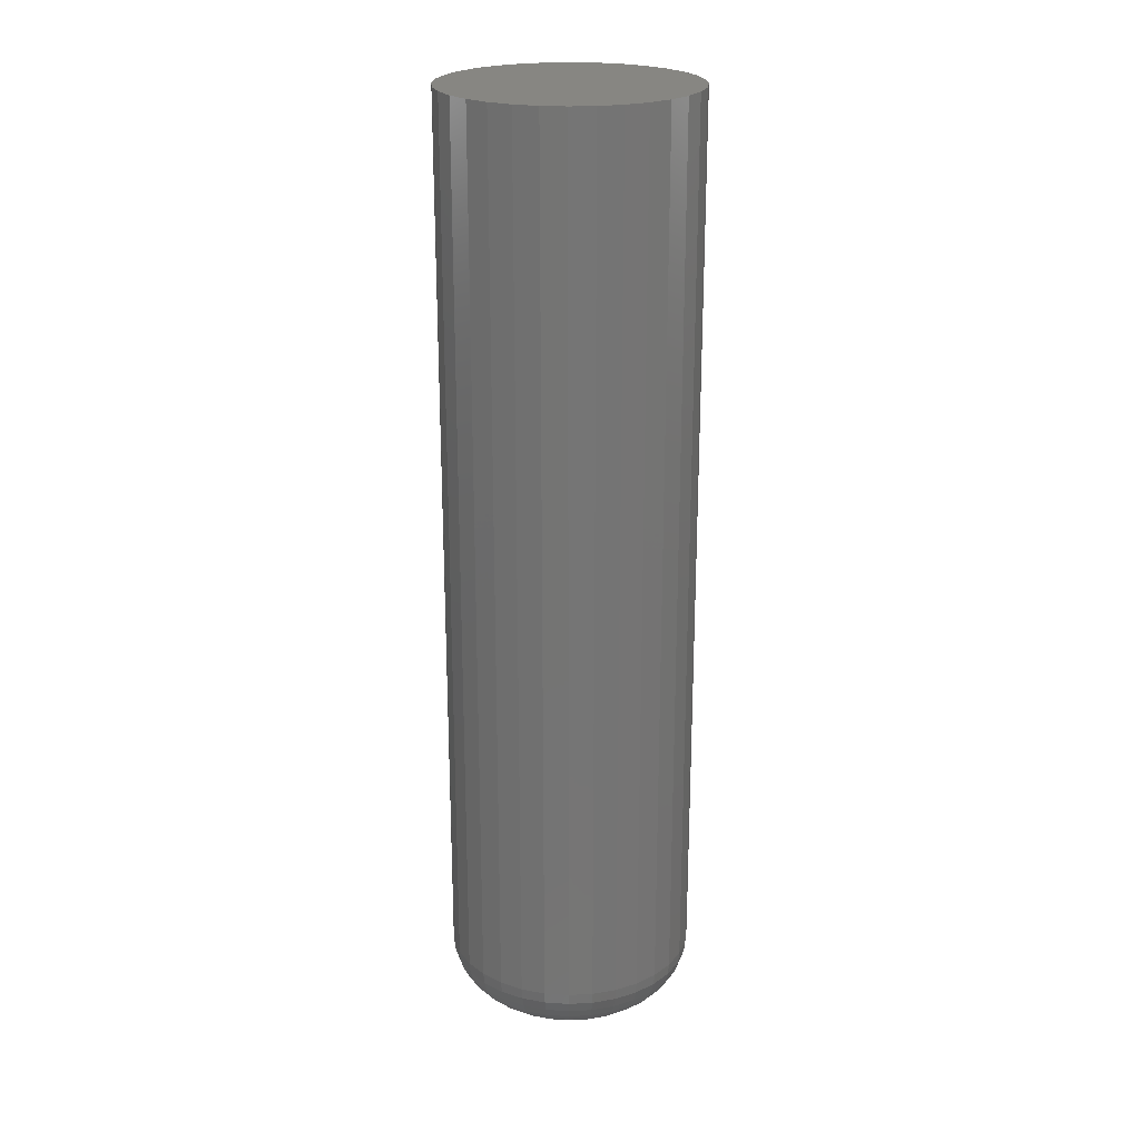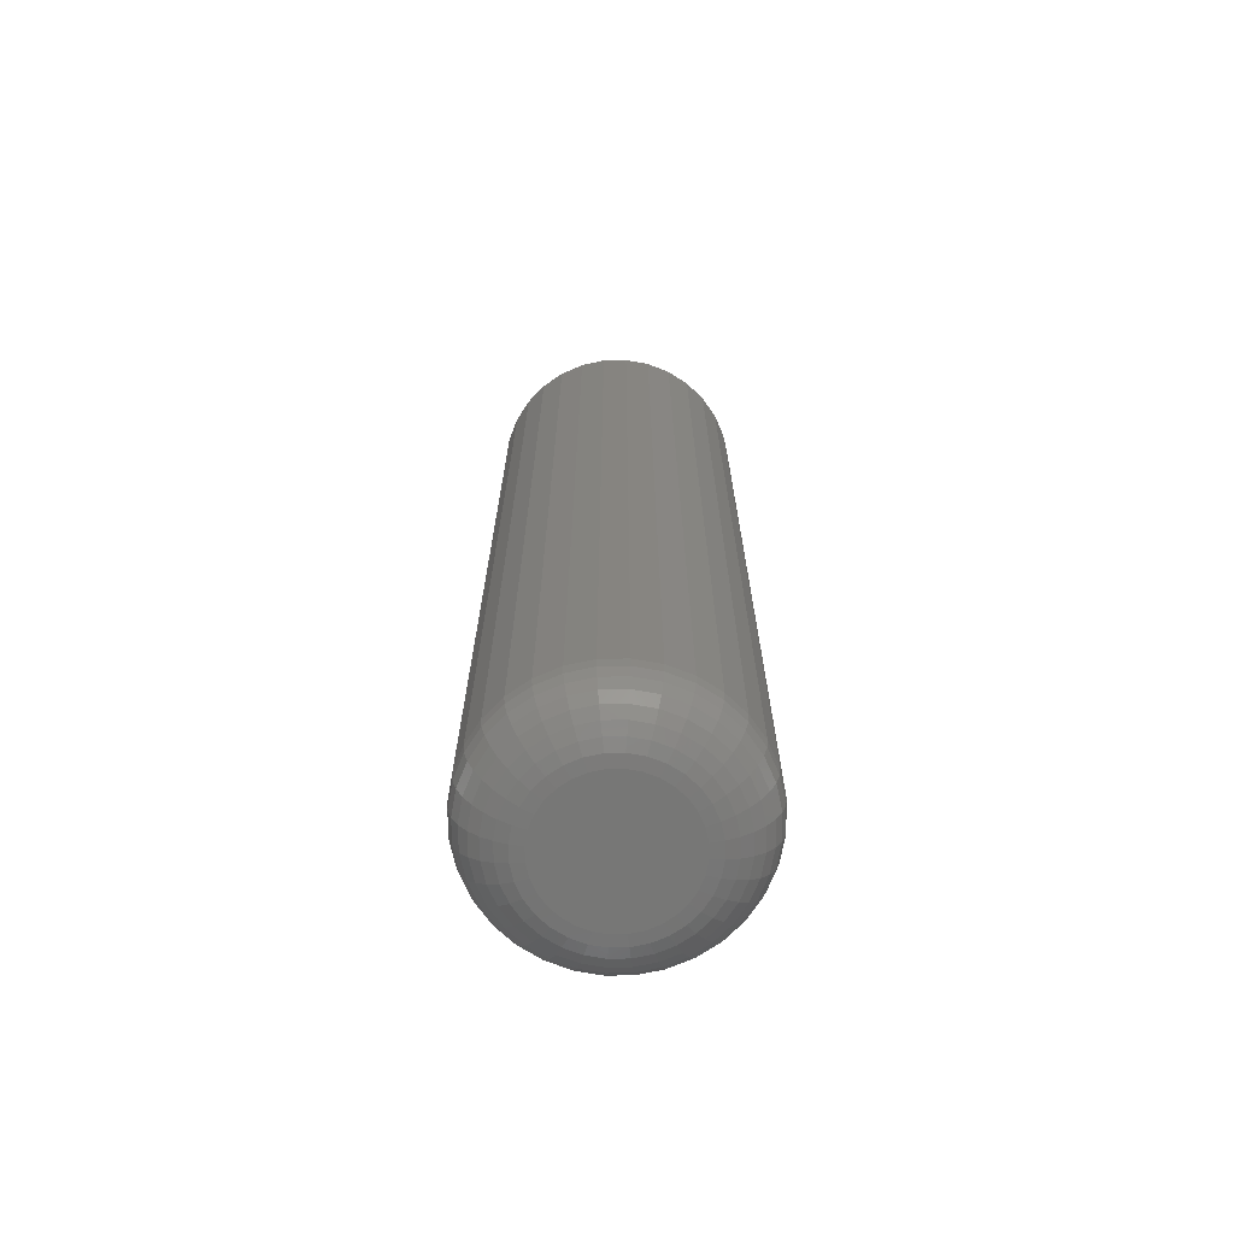
<metadata>
{"format":"stl","ext":"stl","renderer":"f3d","projection":"perspective","resolution":1024,"background":"white","views":[{"elev":22.7,"azim":90.7,"up":"+Z"},{"elev":-69.4,"azim":-38.3,"up":"+Z"}]}
</metadata>
<code>
# stl→obj: 320 verts, 636 faces
v -0.01859 0.04787 -0.75
v -0.008874 0.05081 -0.75
v 0.001234 0.05181 -0.75
v 0.01134 0.05081 -0.75
v 0.02106 0.04787 -0.75
v -0.02755 0.04308 -0.75
v 0.03002 0.04308 -0.75
v -0.0354 0.03663 -0.75
v 0.03787 0.03663 -0.75
v -0.04184 0.02878 -0.75
v 0.04431 0.02878 -0.75
v -0.04663 0.01983 -0.75
v 0.0491 0.01983 -0.75
v -0.04958 0.01011 -0.75
v 0.05205 0.01011 -0.75
v 0.0491 -0.01983 -0.75
v -0.04663 -0.01983 -0.75
v 0.05205 -0.01011 -0.75
v -0.04184 -0.02878 -0.75
v 0.04431 -0.02878 -0.75
v -0.0354 -0.03663 -0.75
v 0.03787 -0.03663 -0.75
v -0.02755 -0.04308 -0.75
v 0.03002 -0.04308 -0.75
v -0.01859 -0.04787 -0.75
v 0.02106 -0.04787 -0.75
v -0.008874 -0.05081 -0.75
v 0.001234 -0.05181 -0.75
v 0.01134 -0.05081 -0.75
v -0.04958 -0.01011 -0.75
v -0.05058 3.864e-18 -0.75
v 0.05304 -1.517e-17 -0.75
v 0.09992 -2.417e-17 -0.7031
v 0.09992 0 0
v 0.09802 -0.01925 -0.7031
v 0.09802 -0.01925 0
v 0.09241 -0.03776 -0.7031
v 0.09241 -0.03776 0
v 0.08329 -0.05483 -0.7031
v 0.08329 -0.05483 0
v 0.07101 -0.06978 -0.7031
v 0.07101 -0.06978 0
v 0.05606 -0.08205 -0.7031
v 0.05606 -0.08205 0
v 0.039 -0.09117 -0.7031
v 0.039 -0.09117 0
v 0.02049 -0.09679 -0.7031
v 0.02049 -0.09679 0
v 0.001234 -0.09868 -0.7031
v 0.001234 -0.09868 0
v -0.01802 -0.09679 -0.7031
v -0.01802 -0.09679 0
v -0.03653 -0.09117 -0.7031
v -0.03653 -0.09117 0
v -0.05359 -0.08205 -0.7031
v -0.05359 -0.08205 0
v -0.06855 -0.06978 -0.7031
v -0.06855 -0.06978 0
v -0.08082 -0.05483 -0.7031
v -0.08082 -0.05483 0
v -0.08994 -0.03776 -0.7031
v -0.08994 -0.03776 0
v -0.09555 -0.01925 -0.7031
v -0.09555 -0.01925 0
v -0.09745 1.208e-17 -0.7031
v -0.09745 1.208e-17 0
v -0.09555 0.01925 -0.7031
v -0.09555 0.01925 0
v -0.08994 0.03776 -0.7031
v -0.08994 0.03776 0
v -0.08082 0.05483 -0.7031
v -0.08082 0.05483 0
v -0.06855 0.06978 -0.7031
v -0.06855 0.06978 0
v -0.05359 0.08205 -0.7031
v -0.05359 0.08205 0
v -0.03653 0.09117 -0.7031
v -0.03653 0.09117 0
v -0.01802 0.09679 -0.7031
v -0.01802 0.09679 0
v 0.001234 0.09868 -0.7031
v 0.001234 0.09868 0
v 0.02049 0.09679 -0.7031
v 0.02049 0.09679 0
v 0.039 0.09117 -0.7031
v 0.039 0.09117 0
v 0.05606 0.08205 -0.7031
v 0.05606 0.08205 0
v 0.07101 0.06978 -0.7031
v 0.07101 0.06978 0
v 0.08329 0.05483 -0.7031
v 0.08329 0.05483 0
v 0.09241 0.03776 -0.7031
v 0.09241 0.03776 0
v 0.09802 0.01925 -0.7031
v 0.09802 0.01925 0
v -0.09655 -2.082e-17 -0.7123
v -0.09467 0.01908 -0.7123
v -0.09388 -1.388e-17 -0.7211
v -0.09205 0.01856 -0.7211
v -0.08955 -2.082e-17 -0.7292
v -0.08781 0.01771 -0.7292
v -0.08372 -6.939e-18 -0.7363
v -0.08209 0.01657 -0.7363
v -0.07662 -1.388e-17 -0.7421
v -0.07512 0.01519 -0.7421
v -0.06851 -3.469e-18 -0.7464
v -0.06717 0.01361 -0.7464
v -0.05972 -3.469e-18 -0.7491
v -0.05855 0.01189 -0.7491
v 0.09714 0.01908 -0.7123
v 0.09902 -4.857e-17 -0.7123
v 0.09452 0.01856 -0.7211
v 0.09635 -5.551e-17 -0.7211
v 0.09027 0.01771 -0.7292
v 0.09202 -4.163e-17 -0.7292
v 0.08456 0.01657 -0.7363
v 0.08619 -4.163e-17 -0.7363
v 0.07759 0.01519 -0.7421
v 0.07909 -3.469e-17 -0.7421
v 0.06964 0.01361 -0.7464
v 0.07098 -3.123e-17 -0.7464
v 0.06102 0.01189 -0.7491
v 0.06219 -3.123e-17 -0.7491
v 0.09157 0.03742 -0.7123
v 0.08911 0.0364 -0.7211
v 0.08511 0.03474 -0.7292
v 0.07972 0.03251 -0.7363
v 0.07316 0.02979 -0.7421
v 0.06567 0.02669 -0.7464
v 0.05755 0.02333 -0.7491
v 0.08254 0.05433 -0.7123
v 0.08032 0.05284 -0.7211
v 0.07672 0.05044 -0.7292
v 0.07187 0.0472 -0.7363
v 0.06596 0.04325 -0.7421
v 0.05923 0.03875 -0.7464
v 0.05192 0.03386 -0.7491
v 0.07038 0.06914 -0.7123
v 0.06849 0.06726 -0.7211
v 0.06543 0.06419 -0.7292
v 0.06131 0.06007 -0.7363
v 0.05628 0.05505 -0.7421
v 0.05055 0.04932 -0.7464
v 0.04433 0.0431 -0.7491
v 0.05556 0.0813 -0.7123
v 0.05408 0.07909 -0.7211
v 0.05167 0.07548 -0.7292
v 0.04843 0.07064 -0.7363
v 0.04449 0.06473 -0.7421
v 0.03998 0.05799 -0.7464
v 0.0351 0.05068 -0.7491
v 0.03865 0.09034 -0.7123
v 0.03763 0.08788 -0.7211
v 0.03598 0.08387 -0.7292
v 0.03374 0.07849 -0.7363
v 0.03103 0.07193 -0.7421
v 0.02792 0.06444 -0.7464
v 0.02456 0.05631 -0.7491
v 0.02031 0.0959 -0.7123
v 0.01979 0.09329 -0.7211
v 0.01894 0.08904 -0.7292
v 0.01781 0.08332 -0.7363
v 0.01642 0.07636 -0.7421
v 0.01484 0.06841 -0.7464
v 0.01313 0.05978 -0.7491
v 0.001234 0.09778 -0.7123
v 0.001234 0.09512 -0.7211
v 0.001234 0.09078 -0.7292
v 0.001234 0.08495 -0.7363
v 0.001234 0.07785 -0.7421
v 0.001234 0.06975 -0.7464
v 0.001234 0.06095 -0.7491
v -0.01784 0.0959 -0.7123
v -0.01732 0.09329 -0.7211
v -0.01648 0.08904 -0.7292
v -0.01534 0.08332 -0.7363
v -0.01395 0.07636 -0.7421
v -0.01237 0.06841 -0.7464
v -0.01066 0.05978 -0.7491
v -0.03619 0.09034 -0.7123
v -0.03517 0.08788 -0.7211
v -0.03351 0.08387 -0.7292
v -0.03128 0.07849 -0.7363
v -0.02856 0.07193 -0.7421
v -0.02546 0.06444 -0.7464
v -0.02209 0.05631 -0.7491
v -0.05309 0.0813 -0.7123
v -0.05161 0.07909 -0.7211
v -0.0492 0.07548 -0.7292
v -0.04596 0.07064 -0.7363
v -0.04202 0.06473 -0.7421
v -0.03752 0.05799 -0.7464
v -0.03263 0.05068 -0.7491
v -0.06791 0.06914 -0.7123
v -0.06602 0.06726 -0.7211
v -0.06296 0.06419 -0.7292
v -0.05884 0.06007 -0.7363
v -0.05382 0.05505 -0.7421
v -0.04809 0.04932 -0.7464
v -0.04187 0.0431 -0.7491
v -0.08007 0.05433 -0.7123
v -0.07785 0.05284 -0.7211
v -0.07425 0.05044 -0.7292
v -0.0694 0.0472 -0.7363
v -0.0635 0.04325 -0.7421
v -0.05676 0.03875 -0.7464
v -0.04945 0.03386 -0.7491
v -0.08911 0.03742 -0.7123
v -0.08664 0.0364 -0.7211
v -0.08264 0.03474 -0.7292
v -0.07725 0.03251 -0.7363
v -0.07069 0.02979 -0.7421
v -0.0632 0.02669 -0.7464
v -0.05508 0.02333 -0.7491
v 0.09714 -0.01908 -0.7123
v 0.09452 -0.01856 -0.7211
v 0.09027 -0.01771 -0.7292
v 0.08456 -0.01657 -0.7363
v 0.07759 -0.01519 -0.7421
v 0.06964 -0.01361 -0.7464
v 0.06102 -0.01189 -0.7491
v -0.09467 -0.01908 -0.7123
v -0.09205 -0.01856 -0.7211
v -0.08781 -0.01771 -0.7292
v -0.08209 -0.01657 -0.7363
v -0.07512 -0.01519 -0.7421
v -0.06717 -0.01361 -0.7464
v -0.05855 -0.01189 -0.7491
v -0.08911 -0.03742 -0.7123
v -0.08664 -0.0364 -0.7211
v -0.08264 -0.03474 -0.7292
v -0.07725 -0.03251 -0.7363
v -0.07069 -0.02979 -0.7421
v -0.0632 -0.02669 -0.7464
v -0.05508 -0.02333 -0.7491
v -0.08007 -0.05433 -0.7123
v -0.07785 -0.05284 -0.7211
v -0.07425 -0.05044 -0.7292
v -0.0694 -0.0472 -0.7363
v -0.0635 -0.04325 -0.7421
v -0.05676 -0.03875 -0.7464
v -0.04945 -0.03386 -0.7491
v -0.06791 -0.06914 -0.7123
v -0.06602 -0.06726 -0.7211
v -0.06296 -0.06419 -0.7292
v -0.05884 -0.06007 -0.7363
v -0.05382 -0.05505 -0.7421
v -0.04809 -0.04932 -0.7464
v -0.04187 -0.0431 -0.7491
v -0.05309 -0.0813 -0.7123
v -0.05161 -0.07909 -0.7211
v -0.0492 -0.07548 -0.7292
v -0.04596 -0.07064 -0.7363
v -0.04202 -0.06473 -0.7421
v -0.03752 -0.05799 -0.7464
v -0.03263 -0.05068 -0.7491
v -0.03619 -0.09034 -0.7123
v -0.03517 -0.08788 -0.7211
v -0.03351 -0.08387 -0.7292
v -0.03128 -0.07849 -0.7363
v -0.02856 -0.07193 -0.7421
v -0.02546 -0.06444 -0.7464
v -0.02209 -0.05631 -0.7491
v -0.01784 -0.0959 -0.7123
v -0.01732 -0.09329 -0.7211
v -0.01648 -0.08904 -0.7292
v -0.01534 -0.08332 -0.7363
v -0.01395 -0.07636 -0.7421
v -0.01237 -0.06841 -0.7464
v -0.01066 -0.05978 -0.7491
v 0.001234 -0.09778 -0.7123
v 0.001234 -0.09512 -0.7211
v 0.001234 -0.09078 -0.7292
v 0.001234 -0.08495 -0.7363
v 0.001234 -0.07785 -0.7421
v 0.001234 -0.06975 -0.7464
v 0.001234 -0.06095 -0.7491
v 0.02031 -0.0959 -0.7123
v 0.01979 -0.09329 -0.7211
v 0.01894 -0.08904 -0.7292
v 0.01781 -0.08332 -0.7363
v 0.01642 -0.07636 -0.7421
v 0.01484 -0.06841 -0.7464
v 0.01313 -0.05978 -0.7491
v 0.03865 -0.09034 -0.7123
v 0.03763 -0.08788 -0.7211
v 0.03598 -0.08387 -0.7292
v 0.03374 -0.07849 -0.7363
v 0.03103 -0.07193 -0.7421
v 0.02792 -0.06444 -0.7464
v 0.02456 -0.05631 -0.7491
v 0.05556 -0.0813 -0.7123
v 0.05408 -0.07909 -0.7211
v 0.05167 -0.07548 -0.7292
v 0.04843 -0.07064 -0.7363
v 0.04449 -0.06473 -0.7421
v 0.03998 -0.05799 -0.7464
v 0.0351 -0.05068 -0.7491
v 0.07038 -0.06914 -0.7123
v 0.06849 -0.06726 -0.7211
v 0.06543 -0.06419 -0.7292
v 0.06131 -0.06007 -0.7363
v 0.05628 -0.05505 -0.7421
v 0.05055 -0.04932 -0.7464
v 0.04433 -0.0431 -0.7491
v 0.08254 -0.05433 -0.7123
v 0.08032 -0.05284 -0.7211
v 0.07672 -0.05044 -0.7292
v 0.07187 -0.0472 -0.7363
v 0.06596 -0.04325 -0.7421
v 0.05923 -0.03875 -0.7464
v 0.05192 -0.03386 -0.7491
v 0.09157 -0.03742 -0.7123
v 0.08911 -0.0364 -0.7211
v 0.08511 -0.03474 -0.7292
v 0.07972 -0.03251 -0.7363
v 0.07316 -0.02979 -0.7421
v 0.06567 -0.02669 -0.7464
v 0.05755 -0.02333 -0.7491
f 1 2 3
f 1 3 4
f 5 1 4
f 6 1 5
f 7 6 5
f 8 6 7
f 9 8 7
f 10 8 9
f 11 10 9
f 12 10 11
f 13 12 11
f 14 12 13
f 15 14 13
f 16 17 18
f 19 17 16
f 20 19 16
f 21 19 20
f 22 21 20
f 23 21 22
f 24 23 22
f 25 23 24
f 26 25 24
f 27 25 26
f 28 27 26
f 29 28 26
f 17 30 18
f 18 30 31
f 18 31 32
f 32 31 14
f 32 14 15
f 33 34 35
f 35 34 36
f 35 36 37
f 37 36 38
f 37 38 39
f 39 38 40
f 39 40 41
f 41 40 42
f 41 42 43
f 43 42 44
f 43 44 45
f 45 44 46
f 45 46 47
f 47 46 48
f 47 48 49
f 49 48 50
f 49 50 51
f 51 50 52
f 51 52 53
f 53 52 54
f 53 54 55
f 55 54 56
f 55 56 57
f 57 56 58
f 57 58 59
f 59 58 60
f 59 60 61
f 61 60 62
f 61 62 63
f 63 62 64
f 63 64 65
f 65 64 66
f 65 66 67
f 67 66 68
f 67 68 69
f 69 68 70
f 69 70 71
f 71 70 72
f 71 72 73
f 73 72 74
f 73 74 75
f 75 74 76
f 75 76 77
f 77 76 78
f 77 78 79
f 79 78 80
f 79 80 81
f 81 80 82
f 81 82 83
f 83 82 84
f 83 84 85
f 85 84 86
f 85 86 87
f 87 86 88
f 87 88 89
f 89 88 90
f 89 90 91
f 91 90 92
f 91 92 93
f 93 92 94
f 93 94 95
f 95 94 96
f 95 96 33
f 33 96 34
f 65 67 97
f 97 67 98
f 97 98 99
f 99 98 100
f 99 100 101
f 101 100 102
f 101 102 103
f 103 102 104
f 103 104 105
f 105 104 106
f 105 106 107
f 107 106 108
f 107 108 109
f 109 108 110
f 109 110 31
f 31 110 14
f 95 33 111
f 111 33 112
f 111 112 113
f 113 112 114
f 113 114 115
f 115 114 116
f 115 116 117
f 117 116 118
f 117 118 119
f 119 118 120
f 119 120 121
f 121 120 122
f 121 122 123
f 123 122 124
f 123 124 15
f 15 124 32
f 93 95 125
f 125 95 111
f 125 111 126
f 126 111 113
f 126 113 127
f 127 113 115
f 127 115 128
f 128 115 117
f 128 117 129
f 129 117 119
f 129 119 130
f 130 119 121
f 130 121 131
f 131 121 123
f 131 123 13
f 13 123 15
f 91 93 132
f 132 93 125
f 132 125 133
f 133 125 126
f 133 126 134
f 134 126 127
f 134 127 135
f 135 127 128
f 135 128 136
f 136 128 129
f 136 129 137
f 137 129 130
f 137 130 138
f 138 130 131
f 138 131 11
f 11 131 13
f 89 91 139
f 139 91 132
f 139 132 140
f 140 132 133
f 140 133 141
f 141 133 134
f 141 134 142
f 142 134 135
f 142 135 143
f 143 135 136
f 143 136 144
f 144 136 137
f 144 137 145
f 145 137 138
f 145 138 9
f 9 138 11
f 87 89 146
f 146 89 139
f 146 139 147
f 147 139 140
f 147 140 148
f 148 140 141
f 148 141 149
f 149 141 142
f 149 142 150
f 150 142 143
f 150 143 151
f 151 143 144
f 151 144 152
f 152 144 145
f 152 145 7
f 7 145 9
f 85 87 153
f 153 87 146
f 153 146 154
f 154 146 147
f 154 147 155
f 155 147 148
f 155 148 156
f 156 148 149
f 156 149 157
f 157 149 150
f 157 150 158
f 158 150 151
f 158 151 159
f 159 151 152
f 159 152 5
f 5 152 7
f 83 85 160
f 160 85 153
f 160 153 161
f 161 153 154
f 161 154 162
f 162 154 155
f 162 155 163
f 163 155 156
f 163 156 164
f 164 156 157
f 164 157 165
f 165 157 158
f 165 158 166
f 166 158 159
f 166 159 4
f 4 159 5
f 81 83 167
f 167 83 160
f 167 160 168
f 168 160 161
f 168 161 169
f 169 161 162
f 169 162 170
f 170 162 163
f 170 163 171
f 171 163 164
f 171 164 172
f 172 164 165
f 172 165 173
f 173 165 166
f 173 166 3
f 3 166 4
f 79 81 174
f 174 81 167
f 174 167 175
f 175 167 168
f 175 168 176
f 176 168 169
f 176 169 177
f 177 169 170
f 177 170 178
f 178 170 171
f 178 171 179
f 179 171 172
f 179 172 180
f 180 172 173
f 180 173 2
f 2 173 3
f 77 79 181
f 181 79 174
f 181 174 182
f 182 174 175
f 182 175 183
f 183 175 176
f 183 176 184
f 184 176 177
f 184 177 185
f 185 177 178
f 185 178 186
f 186 178 179
f 186 179 187
f 187 179 180
f 187 180 1
f 1 180 2
f 75 77 188
f 188 77 181
f 188 181 189
f 189 181 182
f 189 182 190
f 190 182 183
f 190 183 191
f 191 183 184
f 191 184 192
f 192 184 185
f 192 185 193
f 193 185 186
f 193 186 194
f 194 186 187
f 194 187 6
f 6 187 1
f 73 75 195
f 195 75 188
f 195 188 196
f 196 188 189
f 196 189 197
f 197 189 190
f 197 190 198
f 198 190 191
f 198 191 199
f 199 191 192
f 199 192 200
f 200 192 193
f 200 193 201
f 201 193 194
f 201 194 8
f 8 194 6
f 71 73 202
f 202 73 195
f 202 195 203
f 203 195 196
f 203 196 204
f 204 196 197
f 204 197 205
f 205 197 198
f 205 198 206
f 206 198 199
f 206 199 207
f 207 199 200
f 207 200 208
f 208 200 201
f 208 201 10
f 10 201 8
f 69 71 209
f 209 71 202
f 209 202 210
f 210 202 203
f 210 203 211
f 211 203 204
f 211 204 212
f 212 204 205
f 212 205 213
f 213 205 206
f 213 206 214
f 214 206 207
f 214 207 215
f 215 207 208
f 215 208 12
f 12 208 10
f 67 69 98
f 98 69 209
f 98 209 100
f 100 209 210
f 100 210 102
f 102 210 211
f 102 211 104
f 104 211 212
f 104 212 106
f 106 212 213
f 106 213 108
f 108 213 214
f 108 214 110
f 110 214 215
f 110 215 14
f 14 215 12
f 33 35 112
f 112 35 216
f 112 216 114
f 114 216 217
f 114 217 116
f 116 217 218
f 116 218 118
f 118 218 219
f 118 219 120
f 120 219 220
f 120 220 122
f 122 220 221
f 122 221 124
f 124 221 222
f 124 222 32
f 32 222 18
f 63 65 223
f 223 65 97
f 223 97 224
f 224 97 99
f 224 99 225
f 225 99 101
f 225 101 226
f 226 101 103
f 226 103 227
f 227 103 105
f 227 105 228
f 228 105 107
f 228 107 229
f 229 107 109
f 229 109 30
f 30 109 31
f 61 63 230
f 230 63 223
f 230 223 231
f 231 223 224
f 231 224 232
f 232 224 225
f 232 225 233
f 233 225 226
f 233 226 234
f 234 226 227
f 234 227 235
f 235 227 228
f 235 228 236
f 236 228 229
f 236 229 17
f 17 229 30
f 59 61 237
f 237 61 230
f 237 230 238
f 238 230 231
f 238 231 239
f 239 231 232
f 239 232 240
f 240 232 233
f 240 233 241
f 241 233 234
f 241 234 242
f 242 234 235
f 242 235 243
f 243 235 236
f 243 236 19
f 19 236 17
f 57 59 244
f 244 59 237
f 244 237 245
f 245 237 238
f 245 238 246
f 246 238 239
f 246 239 247
f 247 239 240
f 247 240 248
f 248 240 241
f 248 241 249
f 249 241 242
f 249 242 250
f 250 242 243
f 250 243 21
f 21 243 19
f 55 57 251
f 251 57 244
f 251 244 252
f 252 244 245
f 252 245 253
f 253 245 246
f 253 246 254
f 254 246 247
f 254 247 255
f 255 247 248
f 255 248 256
f 256 248 249
f 256 249 257
f 257 249 250
f 257 250 23
f 23 250 21
f 53 55 258
f 258 55 251
f 258 251 259
f 259 251 252
f 259 252 260
f 260 252 253
f 260 253 261
f 261 253 254
f 261 254 262
f 262 254 255
f 262 255 263
f 263 255 256
f 263 256 264
f 264 256 257
f 264 257 25
f 25 257 23
f 51 53 265
f 265 53 258
f 265 258 266
f 266 258 259
f 266 259 267
f 267 259 260
f 267 260 268
f 268 260 261
f 268 261 269
f 269 261 262
f 269 262 270
f 270 262 263
f 270 263 271
f 271 263 264
f 271 264 27
f 27 264 25
f 49 51 272
f 272 51 265
f 272 265 273
f 273 265 266
f 273 266 274
f 274 266 267
f 274 267 275
f 275 267 268
f 275 268 276
f 276 268 269
f 276 269 277
f 277 269 270
f 277 270 278
f 278 270 271
f 278 271 28
f 28 271 27
f 47 49 279
f 279 49 272
f 279 272 280
f 280 272 273
f 280 273 281
f 281 273 274
f 281 274 282
f 282 274 275
f 282 275 283
f 283 275 276
f 283 276 284
f 284 276 277
f 284 277 285
f 285 277 278
f 285 278 29
f 29 278 28
f 45 47 286
f 286 47 279
f 286 279 287
f 287 279 280
f 287 280 288
f 288 280 281
f 288 281 289
f 289 281 282
f 289 282 290
f 290 282 283
f 290 283 291
f 291 283 284
f 291 284 292
f 292 284 285
f 292 285 26
f 26 285 29
f 43 45 293
f 293 45 286
f 293 286 294
f 294 286 287
f 294 287 295
f 295 287 288
f 295 288 296
f 296 288 289
f 296 289 297
f 297 289 290
f 297 290 298
f 298 290 291
f 298 291 299
f 299 291 292
f 299 292 24
f 24 292 26
f 41 43 300
f 300 43 293
f 300 293 301
f 301 293 294
f 301 294 302
f 302 294 295
f 302 295 303
f 303 295 296
f 303 296 304
f 304 296 297
f 304 297 305
f 305 297 298
f 305 298 306
f 306 298 299
f 306 299 22
f 22 299 24
f 39 41 307
f 307 41 300
f 307 300 308
f 308 300 301
f 308 301 309
f 309 301 302
f 309 302 310
f 310 302 303
f 310 303 311
f 311 303 304
f 311 304 312
f 312 304 305
f 312 305 313
f 313 305 306
f 313 306 20
f 20 306 22
f 37 39 314
f 314 39 307
f 314 307 315
f 315 307 308
f 315 308 316
f 316 308 309
f 316 309 317
f 317 309 310
f 317 310 318
f 318 310 311
f 318 311 319
f 319 311 312
f 319 312 320
f 320 312 313
f 320 313 16
f 16 313 20
f 35 37 216
f 216 37 314
f 216 314 217
f 217 314 315
f 217 315 218
f 218 315 316
f 218 316 219
f 219 316 317
f 219 317 220
f 220 317 318
f 220 318 221
f 221 318 319
f 221 319 222
f 222 319 320
f 222 320 18
f 18 320 16
f 80 84 82
f 84 80 78
f 84 78 86
f 86 78 76
f 86 76 88
f 44 54 46
f 46 54 52
f 46 52 48
f 48 52 50
f 88 76 90
f 90 76 74
f 90 74 92
f 92 74 72
f 92 72 94
f 94 72 70
f 94 70 96
f 96 70 68
f 96 68 34
f 34 68 66
f 34 66 36
f 36 66 64
f 36 64 38
f 38 64 62
f 38 62 40
f 40 62 60
f 40 60 42
f 42 60 58
f 42 58 44
f 44 58 56
f 44 56 54

</code>
